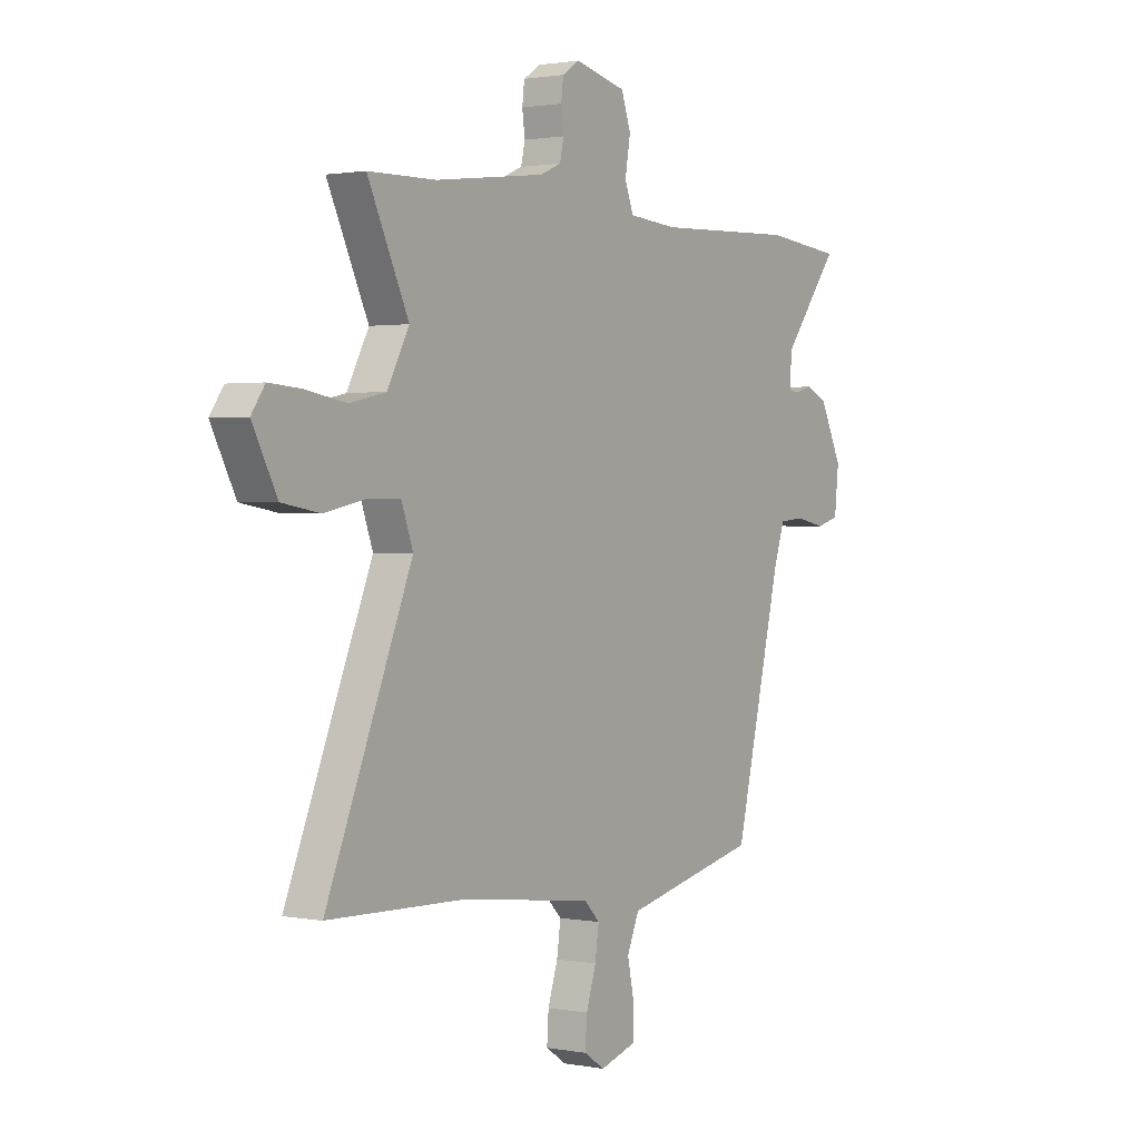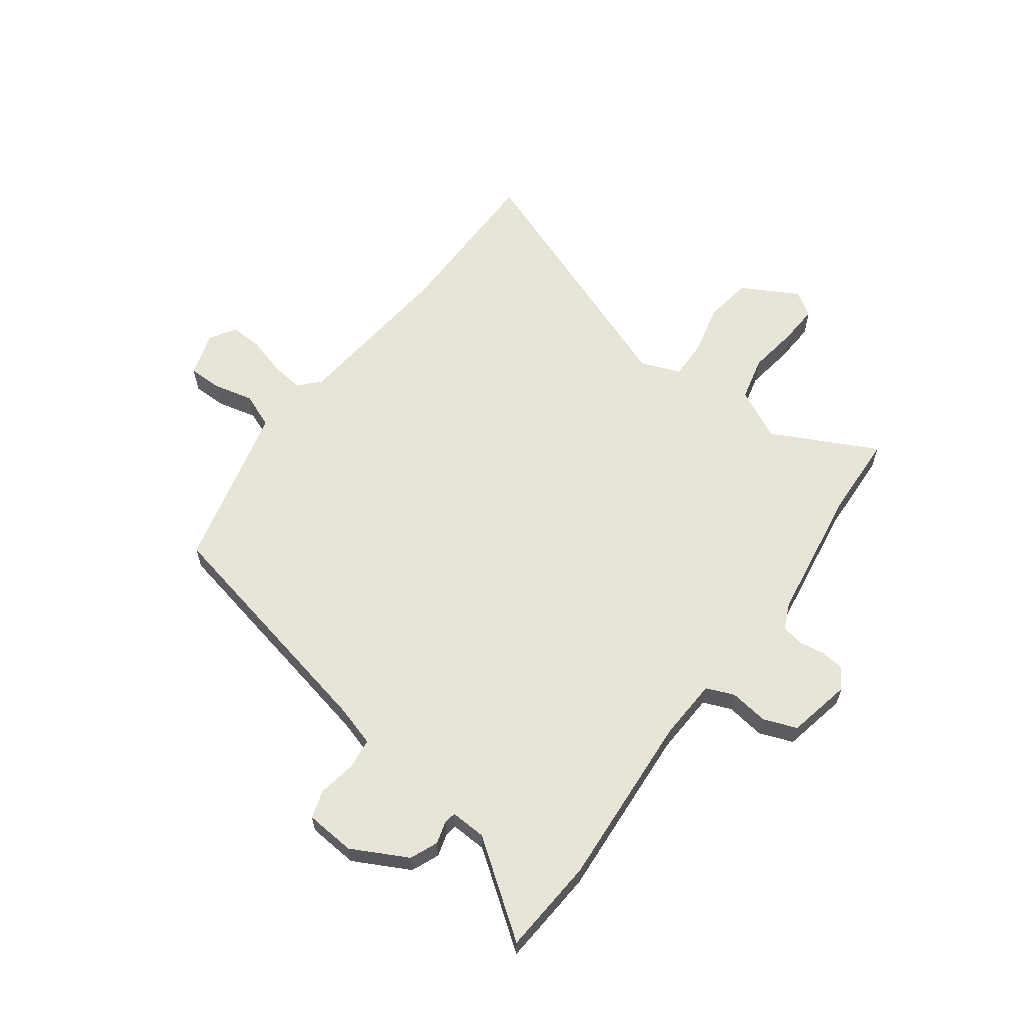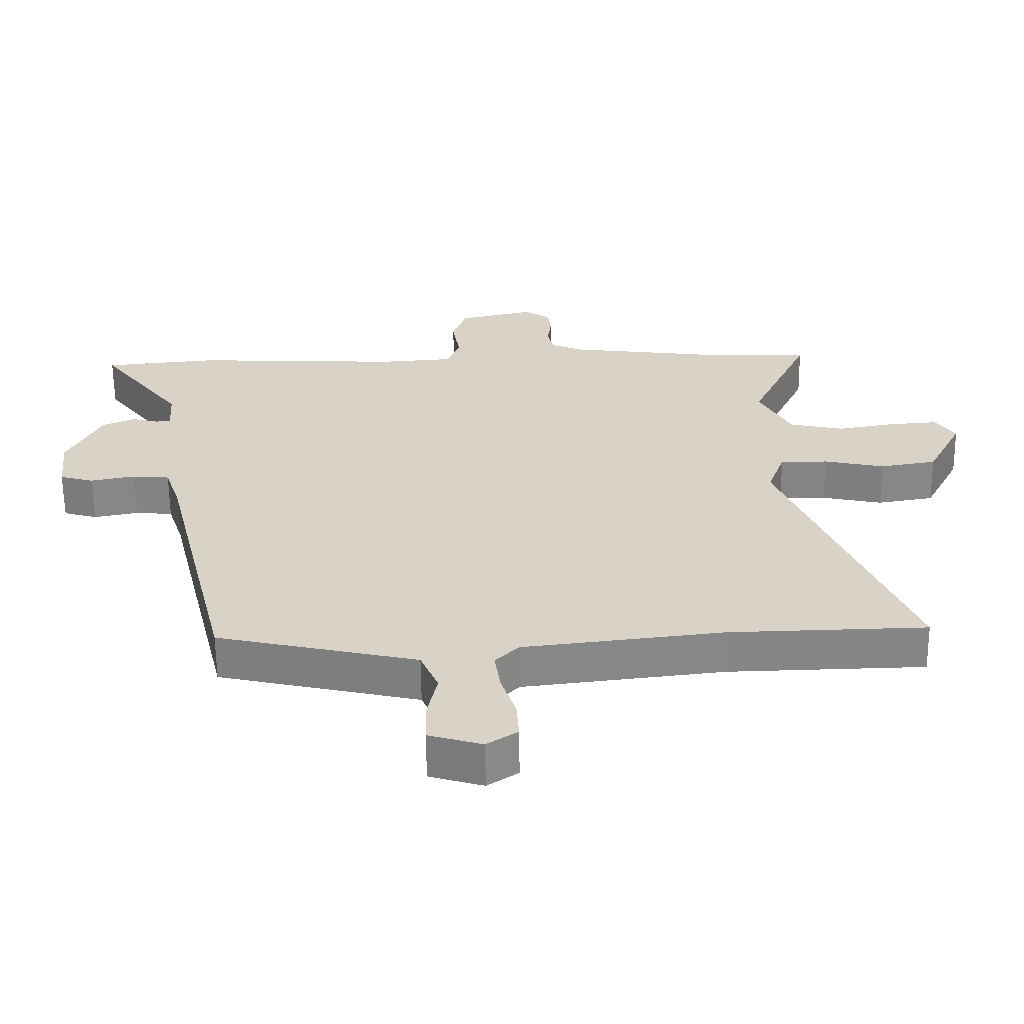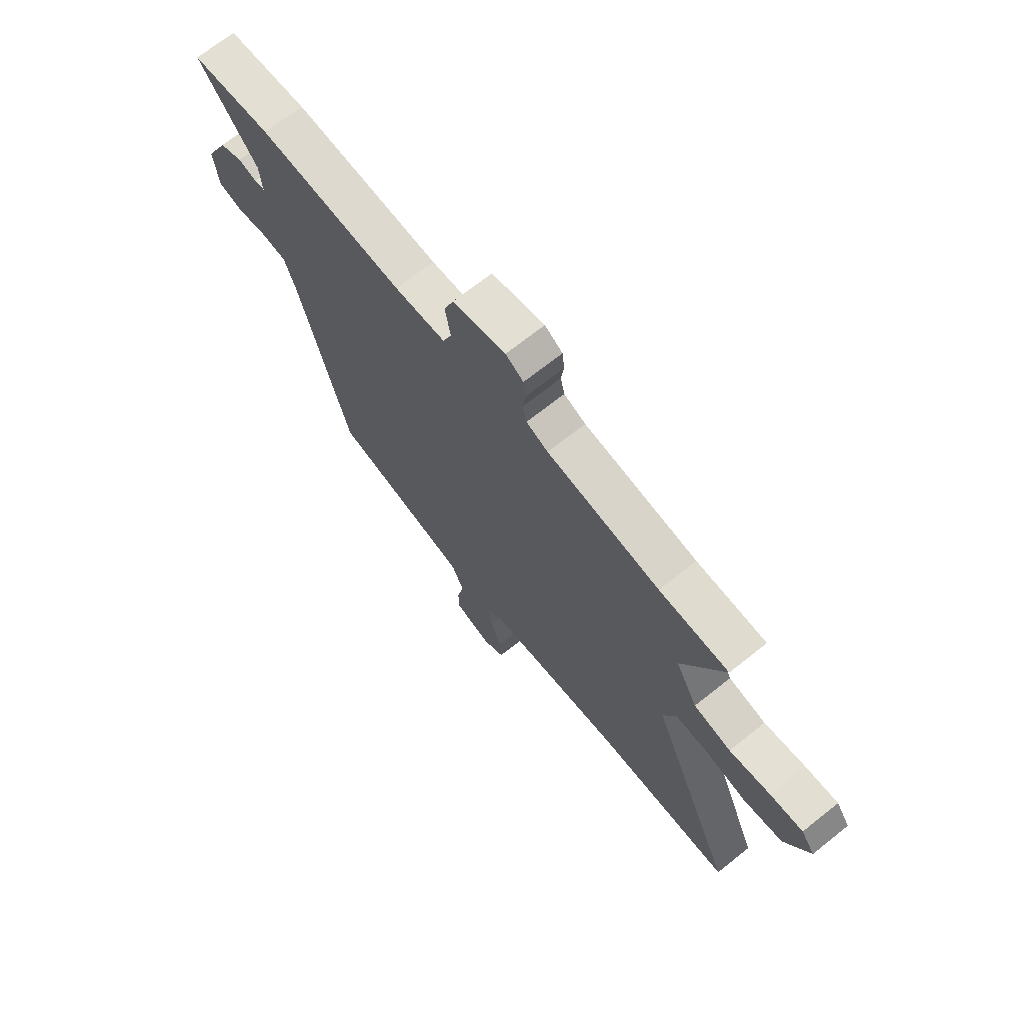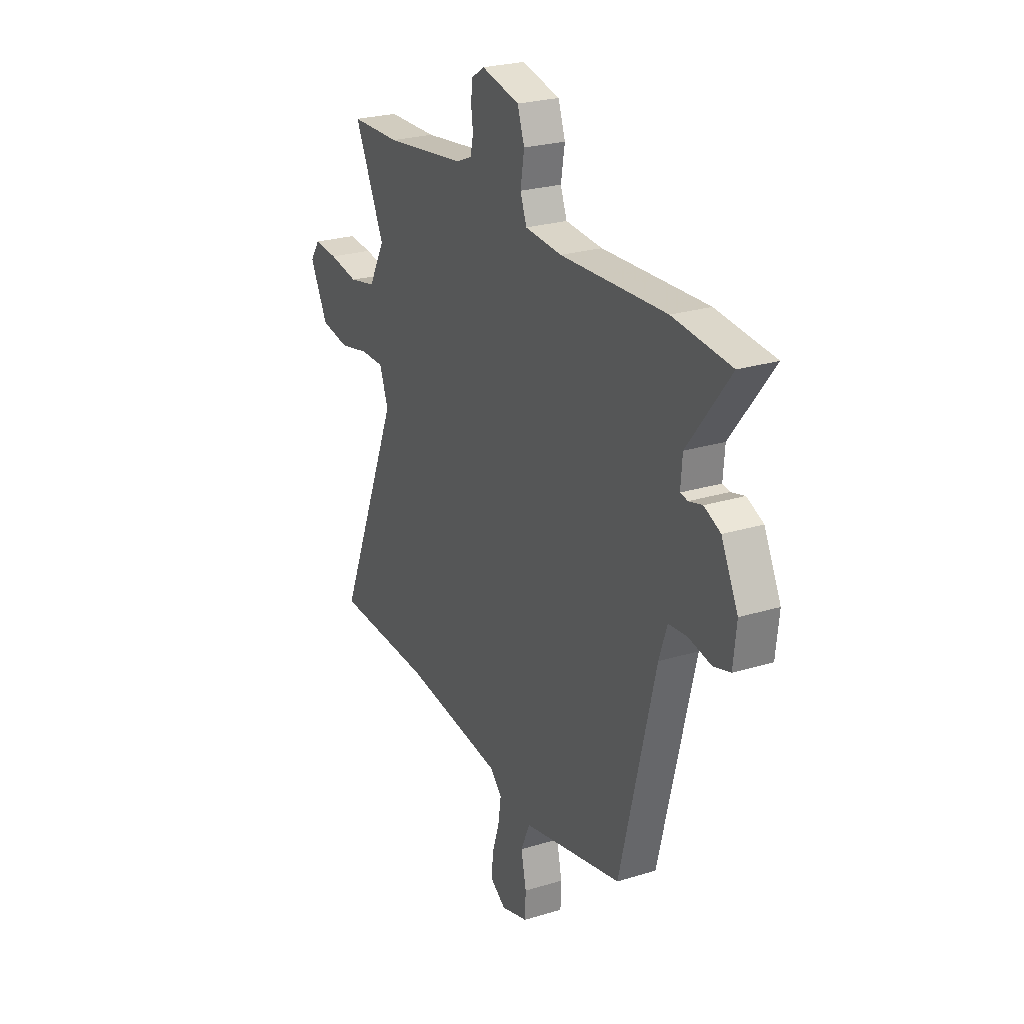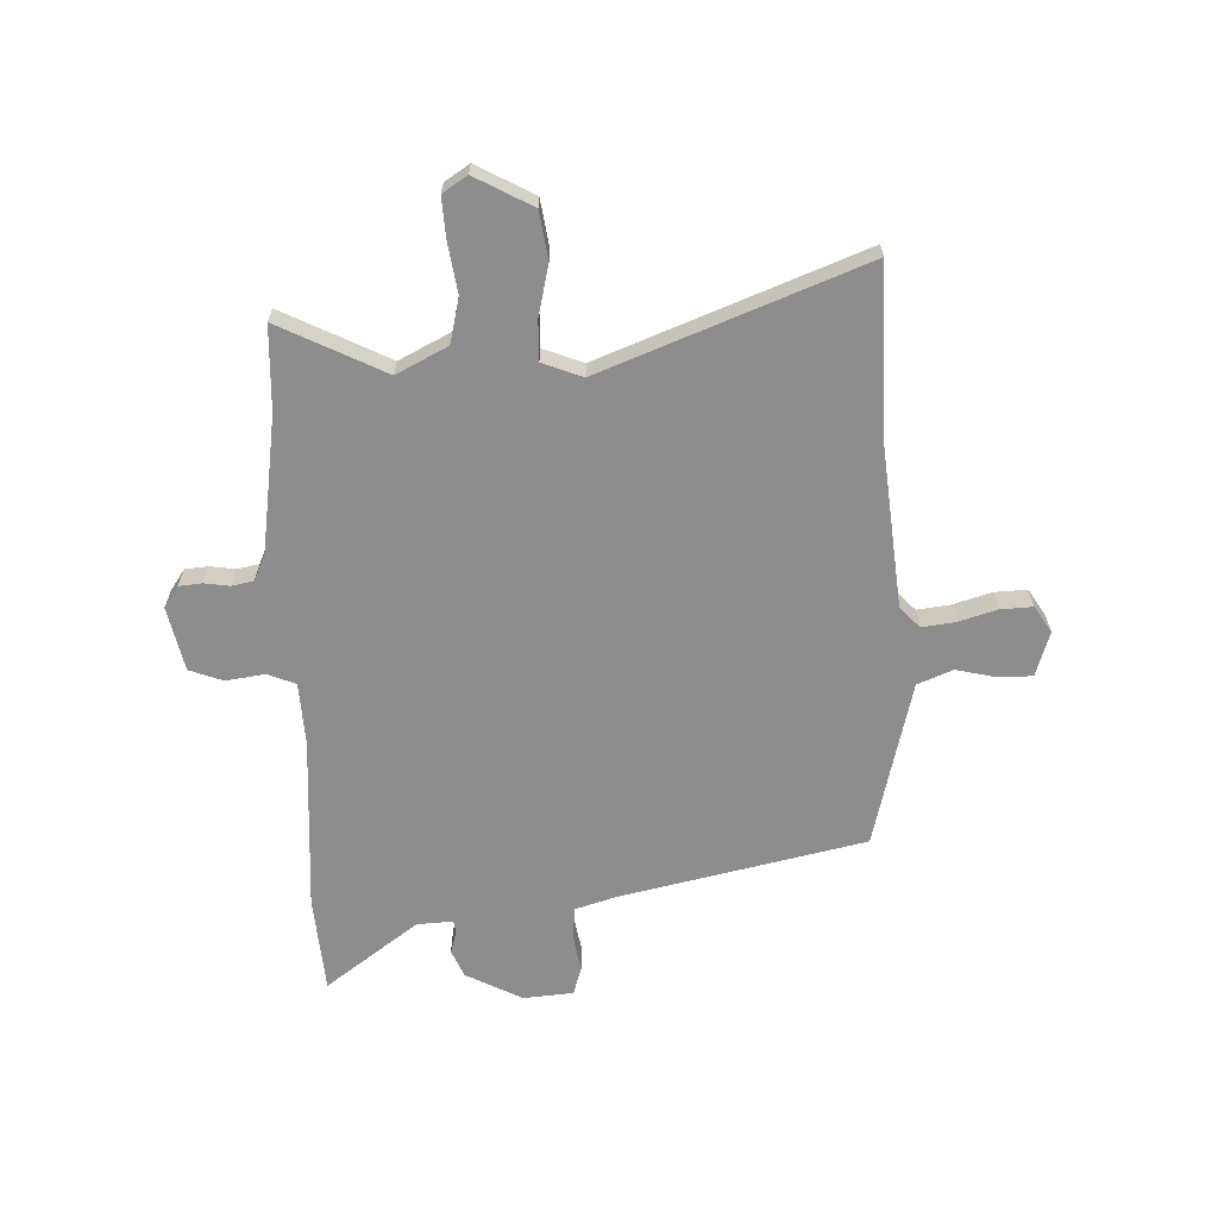
<metadata>
{"format":"obj","ext":"obj","renderer":"f3d","projection":"perspective","resolution":1024,"background":"white","views":[{"elev":1.4,"azim":124.1,"up":"+Z"},{"elev":61.4,"azim":-55.1,"up":"+Y"},{"elev":-61.9,"azim":0.6,"up":"+Z"},{"elev":69.8,"azim":51.5,"up":"+Z"},{"elev":25.0,"azim":-116.5,"up":"+Z"},{"elev":-64.7,"azim":90.8,"up":"+Y"}]}
</metadata>
<code>
v 0.695 0.07 -0.494
v 0.387 0.07 -0.503
v 0.075 0.07 -0.541
v 0.038 0.07 -0.578
v 0.047 0.07 -0.64
v 0.07 0.07 -0.711
v 0.074 0.07 -0.771
v 0.026 0.07 -0.803
v -0.058 0.07 -0.778
v -0.06 0.07 -0.716
v -0.044 0.07 -0.64
v -0.072 0.07 -0.575
v -0.21 0.07 -0.544
v -0.385 0.07 -0.505
v -0.495 0.07 -0.051
v -0.52 0.07 0.024
v -0.579 0.07 0.029
v -0.648 0.07 0.015
v -0.701 0.07 0.03
v -0.711 0.07 0.123
v -0.659 0.07 0.229
v -0.608 0.07 0.252
v -0.566 0.07 0.241
v -0.543 0.07 0.245
v -0.548 0.07 0.312
v -0.679 0.07 0.482
v -0.499 0.07 0.5
v -0.171 0.07 0.486
v -0.056 0.07 0.495
v -0.036 0.07 0.548
v -0.048 0.07 0.62
v -0.026 0.07 0.683
v 0.093 0.07 0.711
v 0.133 0.07 0.685
v 0.138 0.07 0.642
v 0.132 0.07 0.595
v 0.141 0.07 0.554
v 0.19 0.07 0.533
v 0.444 0.07 0.501
v 0.6 0.07 0.498
v 0.506 0.07 0.299
v 0.556 0.07 0.205
v 0.64 0.07 0.187
v 0.732 0.07 0.203
v 0.807 0.07 0.209
v 0.838 0.07 0.164
v 0.782 0.07 0.056
v 0.694 0.07 0.041
v 0.599 0.07 0.061
v 0.525 0.07 0.061
v 0.498 0.07 -0.014
v 0.695 0 -0.494
v 0.387 0 -0.503
v 0.075 0 -0.541
v 0.038 0 -0.578
v 0.047 0 -0.64
v 0.07 0 -0.711
v 0.074 0 -0.771
v 0.026 0 -0.803
v -0.058 0 -0.778
v -0.06 0 -0.716
v -0.044 0 -0.64
v -0.072 0 -0.575
v -0.21 0 -0.544
v -0.385 0 -0.505
v -0.495 0 -0.051
v -0.52 0 0.024
v -0.579 0 0.029
v -0.648 0 0.015
v -0.701 0 0.03
v -0.711 0 0.123
v -0.659 0 0.229
v -0.608 0 0.252
v -0.566 0 0.241
v -0.543 0 0.245
v -0.548 0 0.312
v -0.679 0 0.482
v -0.499 0 0.5
v -0.171 0 0.486
v -0.056 0 0.495
v -0.036 0 0.548
v -0.048 0 0.62
v -0.026 0 0.683
v 0.093 0 0.711
v 0.133 0 0.685
v 0.138 0 0.642
v 0.132 0 0.595
v 0.141 0 0.554
v 0.19 0 0.533
v 0.444 0 0.501
v 0.6 0 0.498
v 0.506 0 0.299
v 0.556 0 0.205
v 0.64 0 0.187
v 0.732 0 0.203
v 0.807 0 0.209
v 0.838 0 0.164
v 0.782 0 0.056
v 0.694 0 0.041
v 0.599 0 0.061
v 0.525 0 0.061
v 0.498 0 -0.014
f 47 48 49
f 46 47 49
f 45 46 49
f 44 45 49
f 43 44 49
f 42 43 49 50
f 41 42 50 51
f 39 40 41
f 38 39 41 51
f 34 35 36
f 33 34 36
f 32 33 36
f 31 32 36
f 30 31 36
f 29 30 36 37
f 25 26 27 28
f 24 25 28 29
f 21 22 23
f 20 21 23
f 19 20 23
f 18 19 23
f 17 18 23
f 16 17 23 24
f 51 1 2
f 38 51 2
f 37 38 2
f 29 37 2
f 24 29 2
f 16 24 2
f 15 16 2
f 9 10 11
f 8 9 11
f 7 8 11
f 6 7 11
f 5 6 11
f 4 5 11 12
f 15 2 3
f 14 15 3
f 13 14 3
f 3 4 12 13
f 100 99 98
f 100 98 97
f 100 97 96
f 100 96 95
f 100 95 94
f 101 100 94 93
f 102 101 93 92
f 92 91 90
f 102 92 90 89
f 87 86 85
f 87 85 84
f 87 84 83
f 87 83 82
f 87 82 81
f 88 87 81 80
f 79 78 77 76
f 80 79 76 75
f 74 73 72
f 74 72 71
f 74 71 70
f 74 70 69
f 74 69 68
f 75 74 68 67
f 53 52 102
f 53 102 89
f 53 89 88
f 53 88 80
f 53 80 75
f 53 75 67
f 53 67 66
f 62 61 60
f 62 60 59
f 62 59 58
f 62 58 57
f 62 57 56
f 63 62 56 55
f 54 53 66
f 54 66 65
f 54 65 64
f 64 63 55 54
f 1 52 53 2
f 2 53 54 3
f 3 54 55 4
f 4 55 56 5
f 5 56 57 6
f 6 57 58 7
f 7 58 59 8
f 8 59 60 9
f 9 60 61 10
f 10 61 62 11
f 11 62 63 12
f 12 63 64 13
f 13 64 65 14
f 14 65 66 15
f 15 66 67 16
f 16 67 68 17
f 17 68 69 18
f 18 69 70 19
f 19 70 71 20
f 20 71 72 21
f 21 72 73 22
f 22 73 74 23
f 23 74 75 24
f 24 75 76 25
f 25 76 77 26
f 26 77 78 27
f 27 78 79 28
f 28 79 80 29
f 29 80 81 30
f 30 81 82 31
f 31 82 83 32
f 32 83 84 33
f 33 84 85 34
f 34 85 86 35
f 35 86 87 36
f 36 87 88 37
f 37 88 89 38
f 38 89 90 39
f 39 90 91 40
f 40 91 92 41
f 41 92 93 42
f 42 93 94 43
f 43 94 95 44
f 44 95 96 45
f 45 96 97 46
f 46 97 98 47
f 47 98 99 48
f 48 99 100 49
f 49 100 101 50
f 50 101 102 51
f 51 102 52 1

</code>
